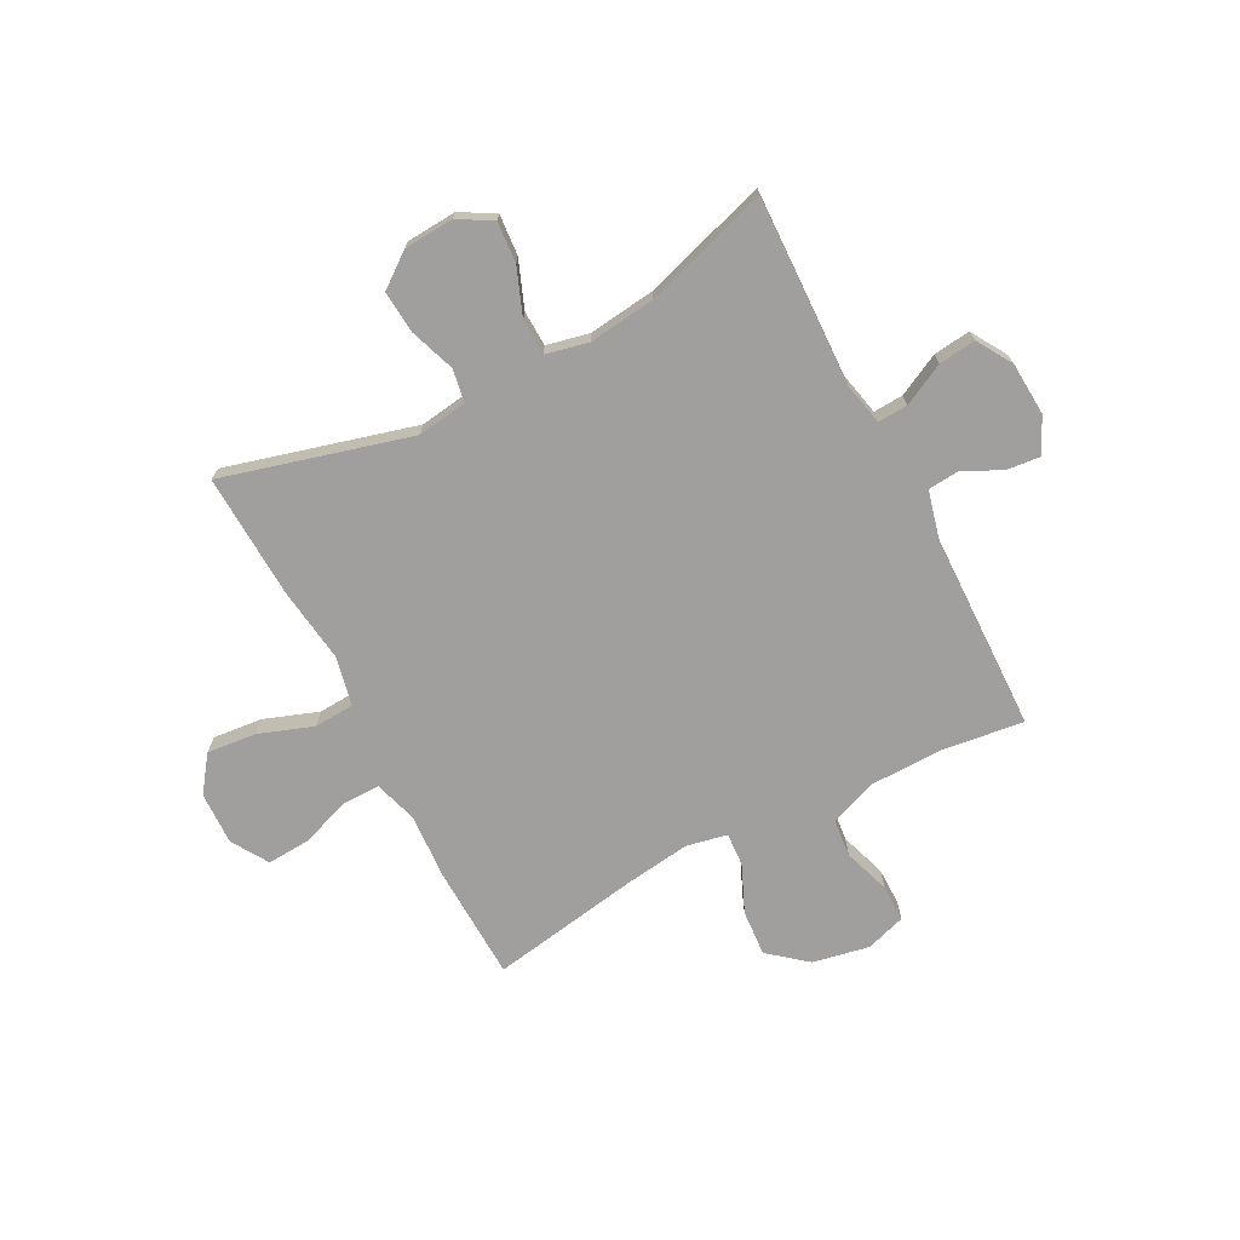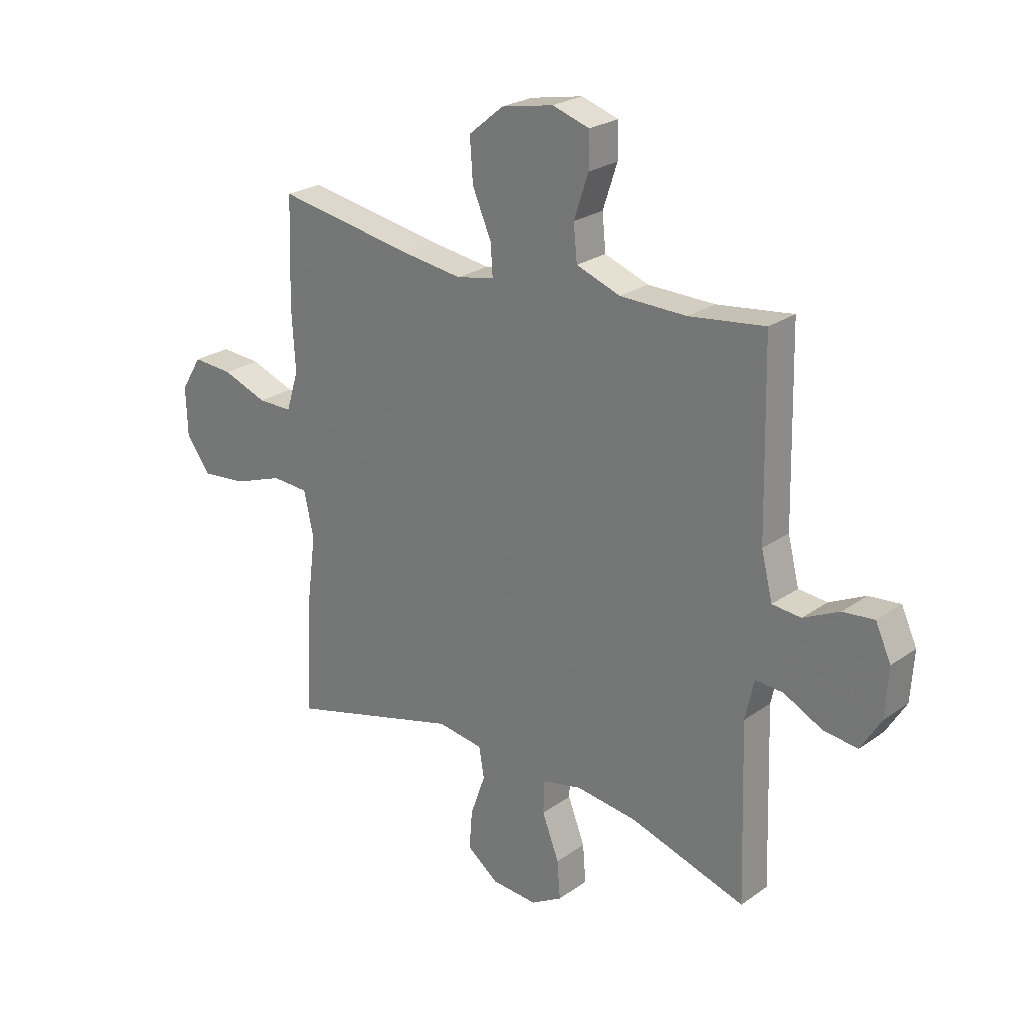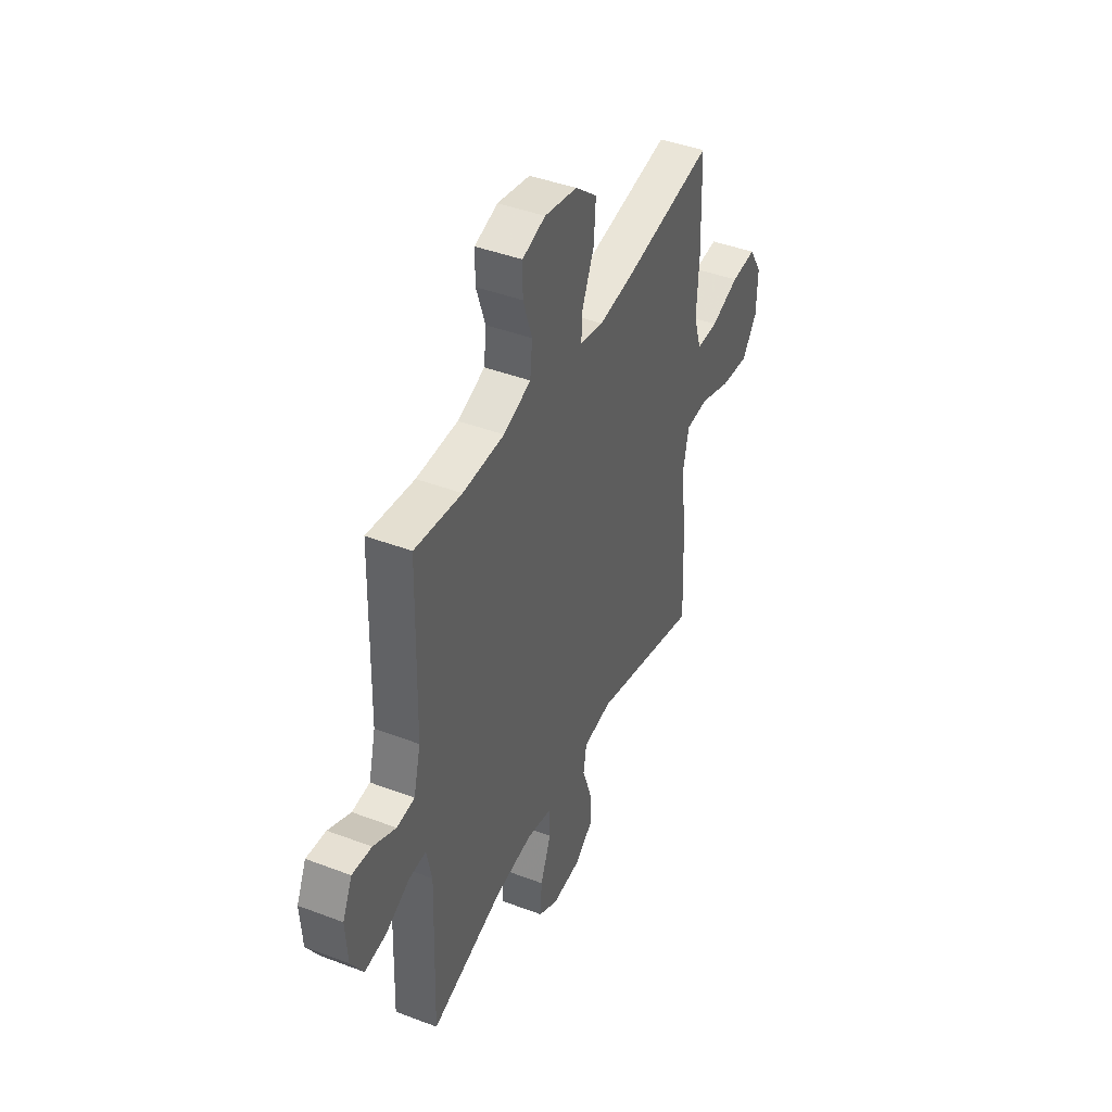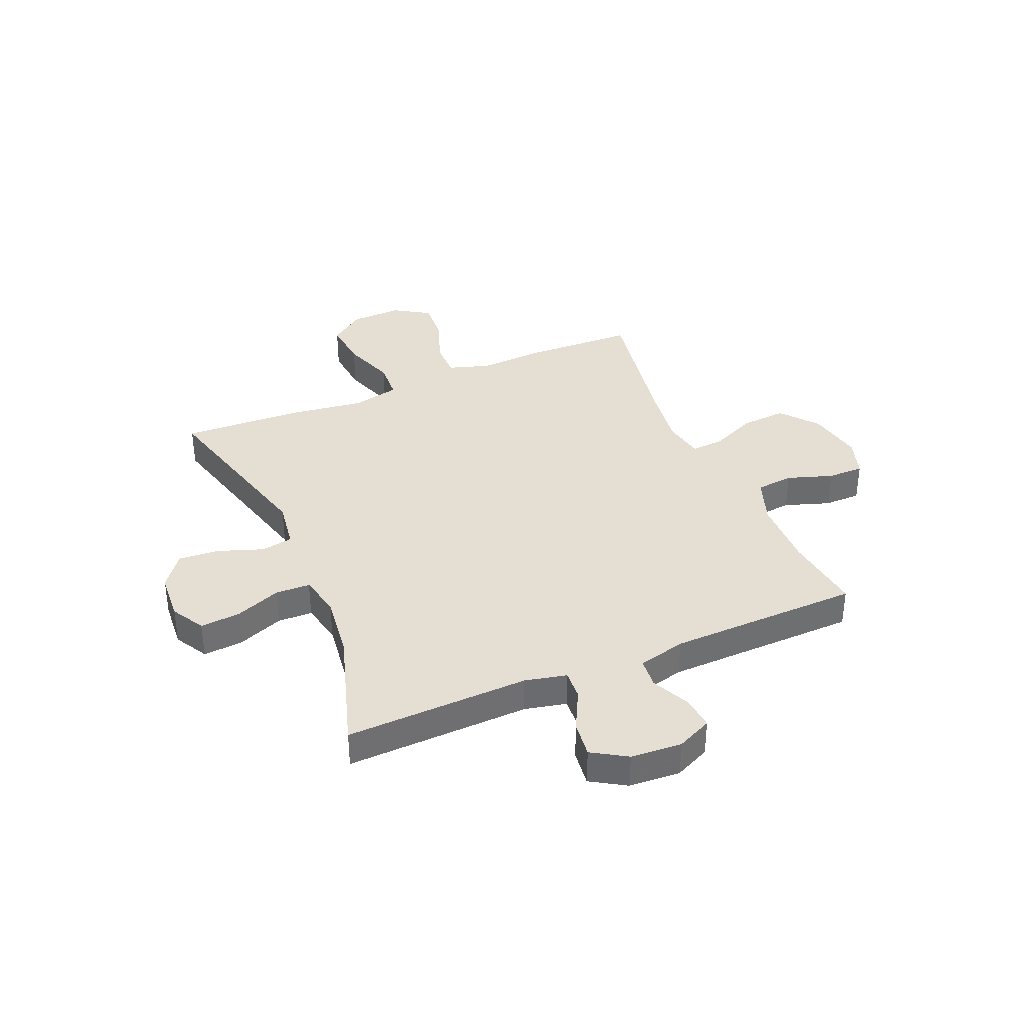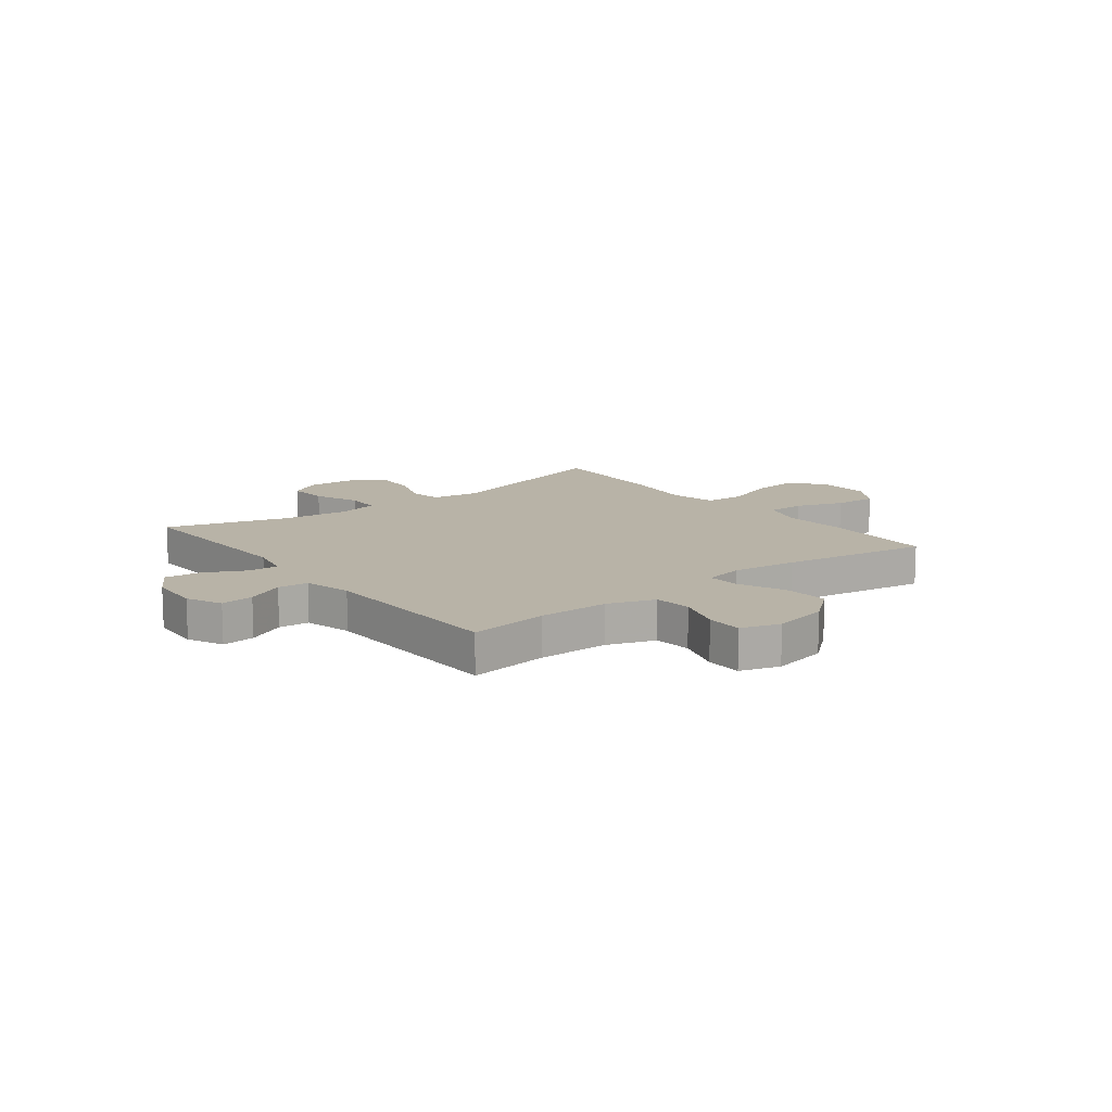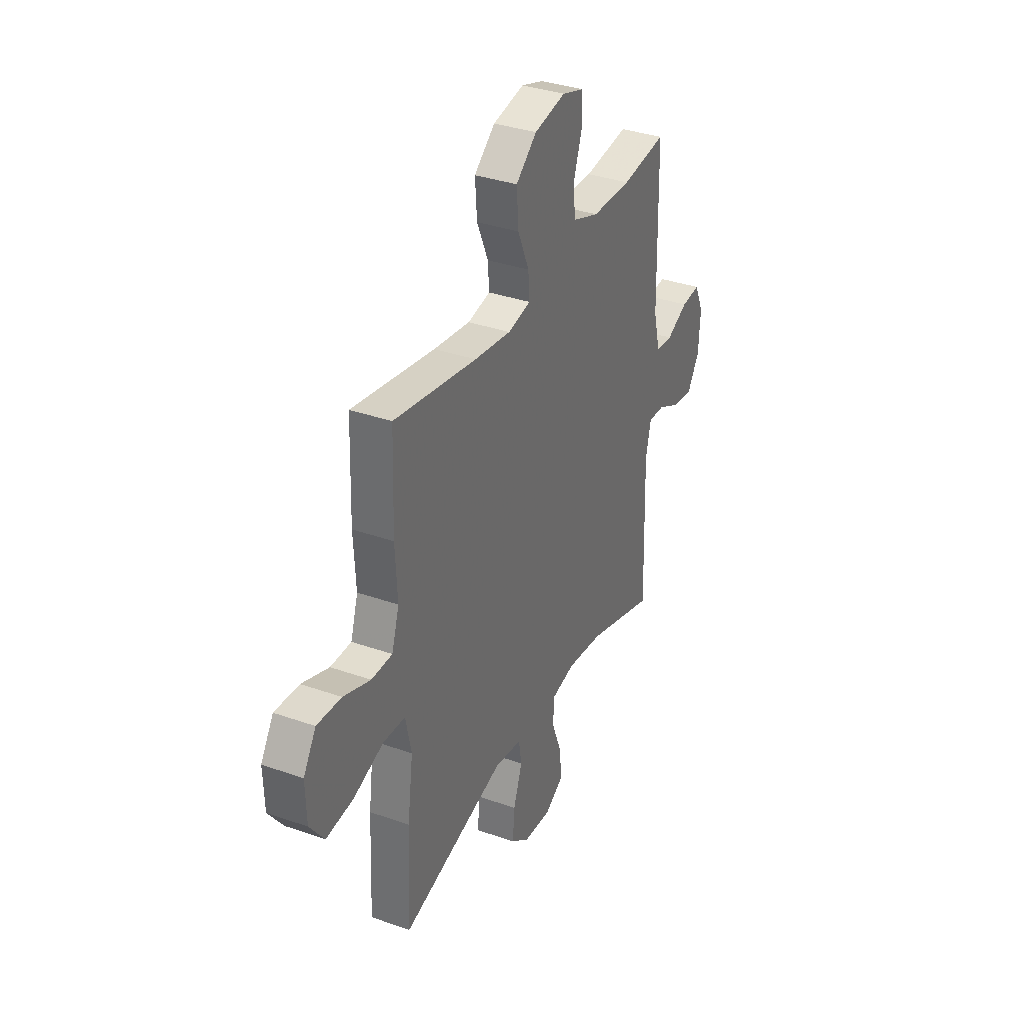
<metadata>
{"format":"obj","ext":"obj","renderer":"f3d","projection":"perspective","resolution":1024,"background":"white","views":[{"elev":-71.4,"azim":-152.4,"up":"+Y"},{"elev":24.4,"azim":-138.9,"up":"+Z"},{"elev":42.8,"azim":-65.7,"up":"+Z"},{"elev":37.1,"azim":-112.9,"up":"+Y"},{"elev":12.8,"azim":-38.1,"up":"+Y"},{"elev":34.9,"azim":115.2,"up":"+Z"}]}
</metadata>
<code>
v 0.5 0.07 -0.5
v 0.162 0.07 -0.408
v 0.072 0.07 -0.421
v 0.062 0.07 -0.48
v 0.091 0.07 -0.562
v 0.097 0.07 -0.638
v 0.036 0.07 -0.684
v -0.054 0.07 -0.69
v -0.115 0.07 -0.655
v -0.109 0.07 -0.581
v -0.076 0.07 -0.496
v -0.078 0.07 -0.432
v -0.155 0.07 -0.415
v -0.275 0.07 -0.43
v -0.5 0.07 -0.5
v -0.489 0.07 -0.16
v -0.506 0.07 -0.083
v -0.56 0.07 -0.086
v -0.635 0.07 -0.124
v -0.702 0.07 -0.132
v -0.741 0.07 -0.068
v -0.747 0.07 0.027
v -0.717 0.07 0.092
v -0.656 0.07 0.086
v -0.586 0.07 0.052
v -0.53 0.07 0.057
v -0.508 0.07 0.145
v -0.5 0.07 0.5
v -0.353 0.07 0.481
v -0.223 0.07 0.483
v -0.137 0.07 0.514
v -0.13 0.07 0.583
v -0.158 0.07 0.667
v -0.158 0.07 0.734
v -0.086 0.07 0.757
v 0.016 0.07 0.737
v 0.084 0.07 0.681
v 0.078 0.07 0.598
v 0.041 0.07 0.513
v 0.037 0.07 0.453
v 0.111 0.07 0.438
v 0.23 0.07 0.454
v 0.5 0.07 0.5
v 0.507 0.07 0.295
v 0.5 0.07 0.174
v 0.524 0.07 0.097
v 0.592 0.07 0.097
v 0.68 0.07 0.129
v 0.759 0.07 0.134
v 0.8 0.07 0.068
v 0.797 0.07 -0.027
v 0.75 0.07 -0.091
v 0.661 0.07 -0.082
v 0.563 0.07 -0.047
v 0.491 0.07 -0.051
v 0.472 0.07 -0.139
v 0.49 0.07 -0.275
v 0.5 0 -0.5
v 0.162 0 -0.408
v 0.072 0 -0.421
v 0.062 0 -0.48
v 0.091 0 -0.562
v 0.097 0 -0.638
v 0.036 0 -0.684
v -0.054 0 -0.69
v -0.115 0 -0.655
v -0.109 0 -0.581
v -0.076 0 -0.496
v -0.078 0 -0.432
v -0.155 0 -0.415
v -0.275 0 -0.43
v -0.5 0 -0.5
v -0.489 0 -0.16
v -0.506 0 -0.083
v -0.56 0 -0.086
v -0.635 0 -0.124
v -0.702 0 -0.132
v -0.741 0 -0.068
v -0.747 0 0.027
v -0.717 0 0.092
v -0.656 0 0.086
v -0.586 0 0.052
v -0.53 0 0.057
v -0.508 0 0.145
v -0.5 0 0.5
v -0.353 0 0.481
v -0.223 0 0.483
v -0.137 0 0.514
v -0.13 0 0.583
v -0.158 0 0.667
v -0.158 0 0.734
v -0.086 0 0.757
v 0.016 0 0.737
v 0.084 0 0.681
v 0.078 0 0.598
v 0.041 0 0.513
v 0.037 0 0.453
v 0.111 0 0.438
v 0.23 0 0.454
v 0.5 0 0.5
v 0.507 0 0.295
v 0.5 0 0.174
v 0.524 0 0.097
v 0.592 0 0.097
v 0.68 0 0.129
v 0.759 0 0.134
v 0.8 0 0.068
v 0.797 0 -0.027
v 0.75 0 -0.091
v 0.661 0 -0.082
v 0.563 0 -0.047
v 0.491 0 -0.051
v 0.472 0 -0.139
v 0.49 0 -0.275
f 56 57 1 2
f 55 56 2 3
f 52 53 54
f 51 52 54
f 50 51 54
f 49 50 54
f 48 49 54
f 47 48 54
f 46 47 54 55
f 45 46 55 3
f 44 45 3
f 43 44 3
f 42 43 3
f 37 38 39
f 36 37 39
f 35 36 39
f 34 35 39
f 33 34 39
f 32 33 39
f 31 32 39 40
f 30 31 40
f 29 30 40 41
f 27 28 29
f 26 27 29 41
f 23 24 25
f 22 23 25
f 21 22 25
f 20 21 25
f 19 20 25
f 18 19 25
f 17 18 25 26
f 41 42 3
f 26 41 3
f 17 26 3
f 16 17 3
f 9 10 11
f 8 9 11
f 7 8 11
f 6 7 11
f 5 6 11
f 4 5 11
f 4 11 12
f 3 4 12
f 16 3 12 13
f 14 15 16
f 13 14 16
f 59 58 114 113
f 60 59 113 112
f 111 110 109
f 111 109 108
f 111 108 107
f 111 107 106
f 111 106 105
f 111 105 104
f 112 111 104 103
f 60 112 103 102
f 60 102 101
f 60 101 100
f 60 100 99
f 96 95 94
f 96 94 93
f 96 93 92
f 96 92 91
f 96 91 90
f 96 90 89
f 97 96 89 88
f 97 88 87
f 98 97 87 86
f 86 85 84
f 98 86 84 83
f 82 81 80
f 82 80 79
f 82 79 78
f 82 78 77
f 82 77 76
f 82 76 75
f 83 82 75 74
f 60 99 98
f 60 98 83
f 60 83 74
f 60 74 73
f 68 67 66
f 68 66 65
f 68 65 64
f 68 64 63
f 68 63 62
f 68 62 61
f 69 68 61
f 69 61 60
f 70 69 60 73
f 73 72 71
f 73 71 70
f 1 58 59 2
f 2 59 60 3
f 3 60 61 4
f 4 61 62 5
f 5 62 63 6
f 6 63 64 7
f 7 64 65 8
f 8 65 66 9
f 9 66 67 10
f 10 67 68 11
f 11 68 69 12
f 12 69 70 13
f 13 70 71 14
f 14 71 72 15
f 15 72 73 16
f 16 73 74 17
f 17 74 75 18
f 18 75 76 19
f 19 76 77 20
f 20 77 78 21
f 21 78 79 22
f 22 79 80 23
f 23 80 81 24
f 24 81 82 25
f 25 82 83 26
f 26 83 84 27
f 27 84 85 28
f 28 85 86 29
f 29 86 87 30
f 30 87 88 31
f 31 88 89 32
f 32 89 90 33
f 33 90 91 34
f 34 91 92 35
f 35 92 93 36
f 36 93 94 37
f 37 94 95 38
f 38 95 96 39
f 39 96 97 40
f 40 97 98 41
f 41 98 99 42
f 42 99 100 43
f 43 100 101 44
f 44 101 102 45
f 45 102 103 46
f 46 103 104 47
f 47 104 105 48
f 48 105 106 49
f 49 106 107 50
f 50 107 108 51
f 51 108 109 52
f 52 109 110 53
f 53 110 111 54
f 54 111 112 55
f 55 112 113 56
f 56 113 114 57
f 57 114 58 1

</code>
